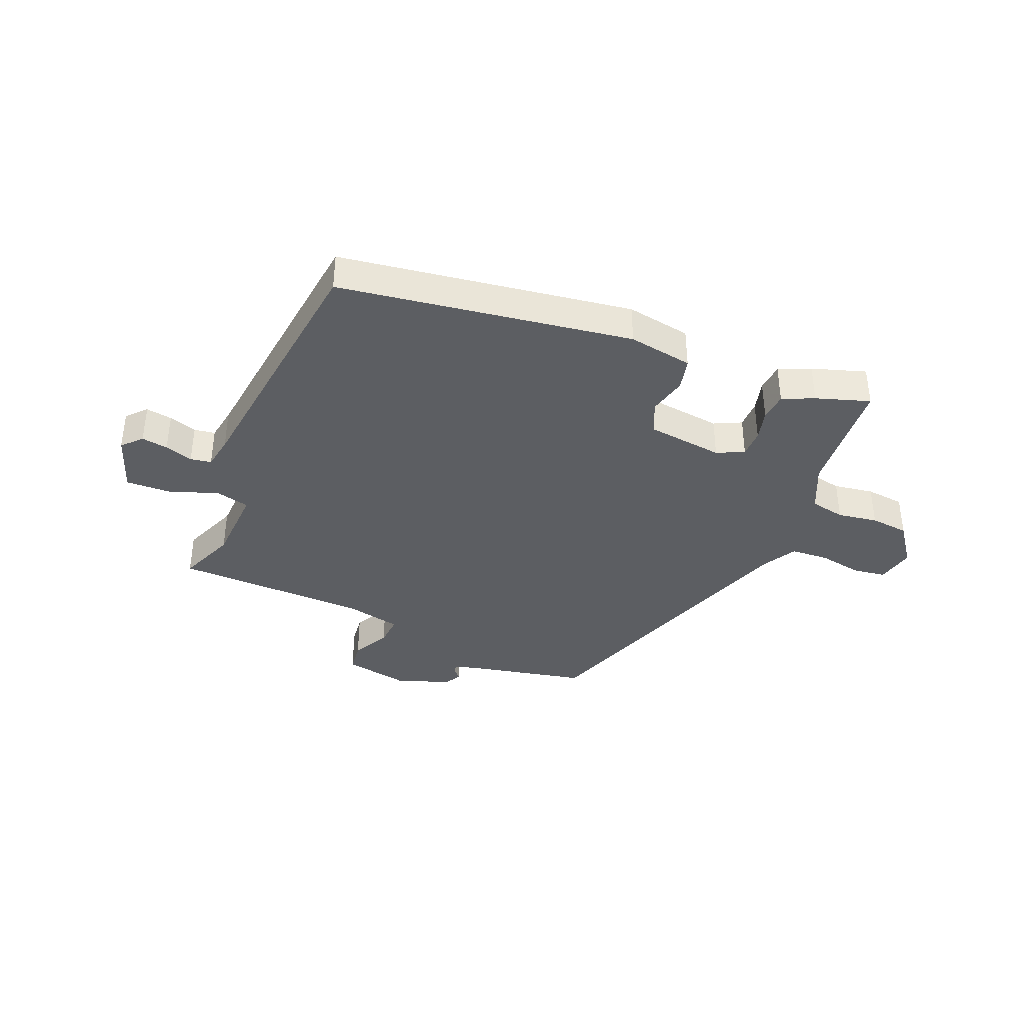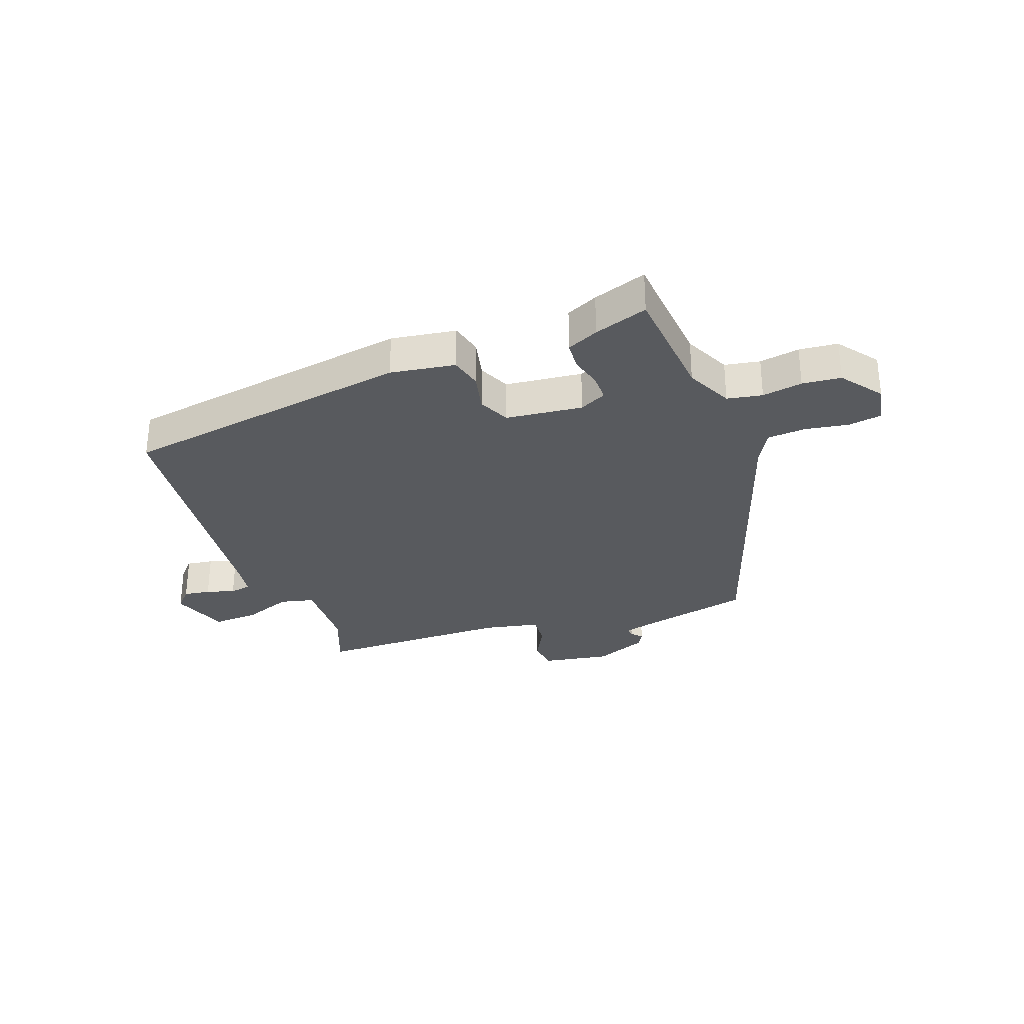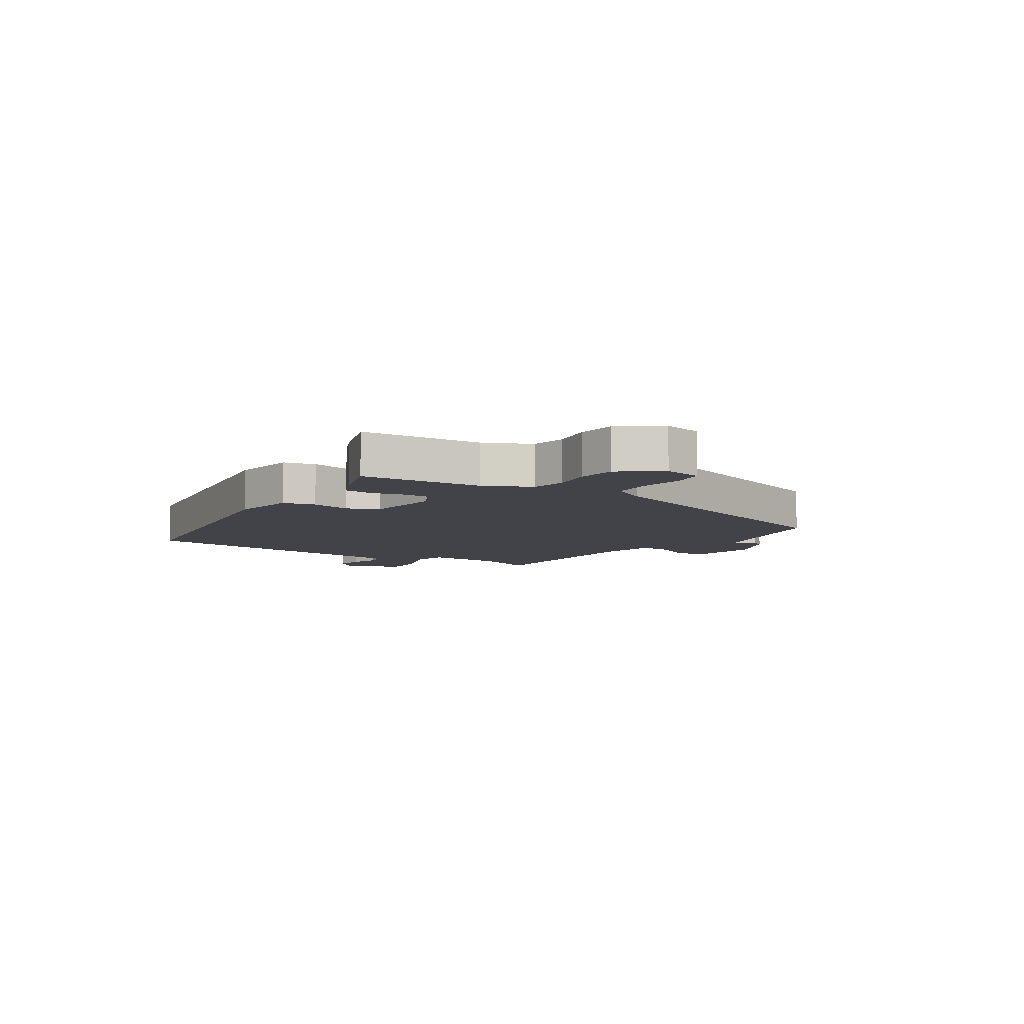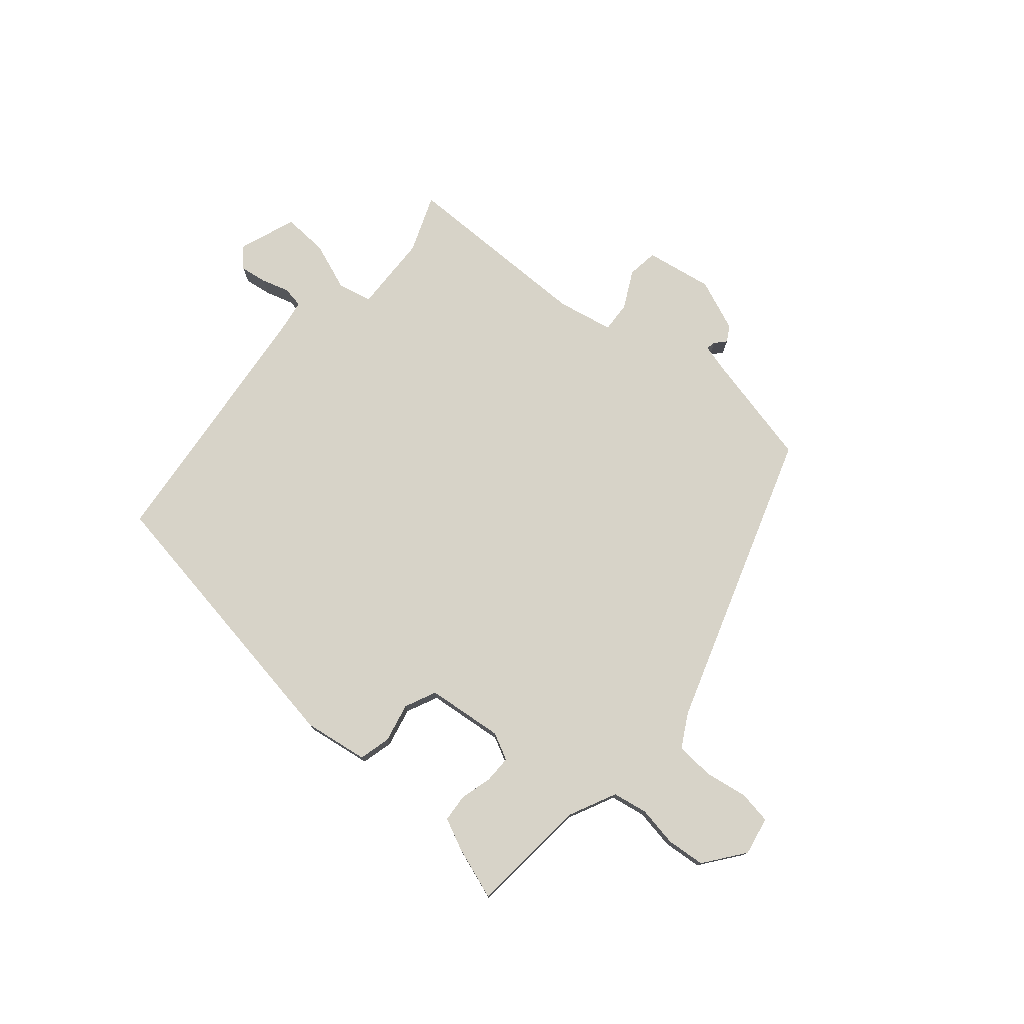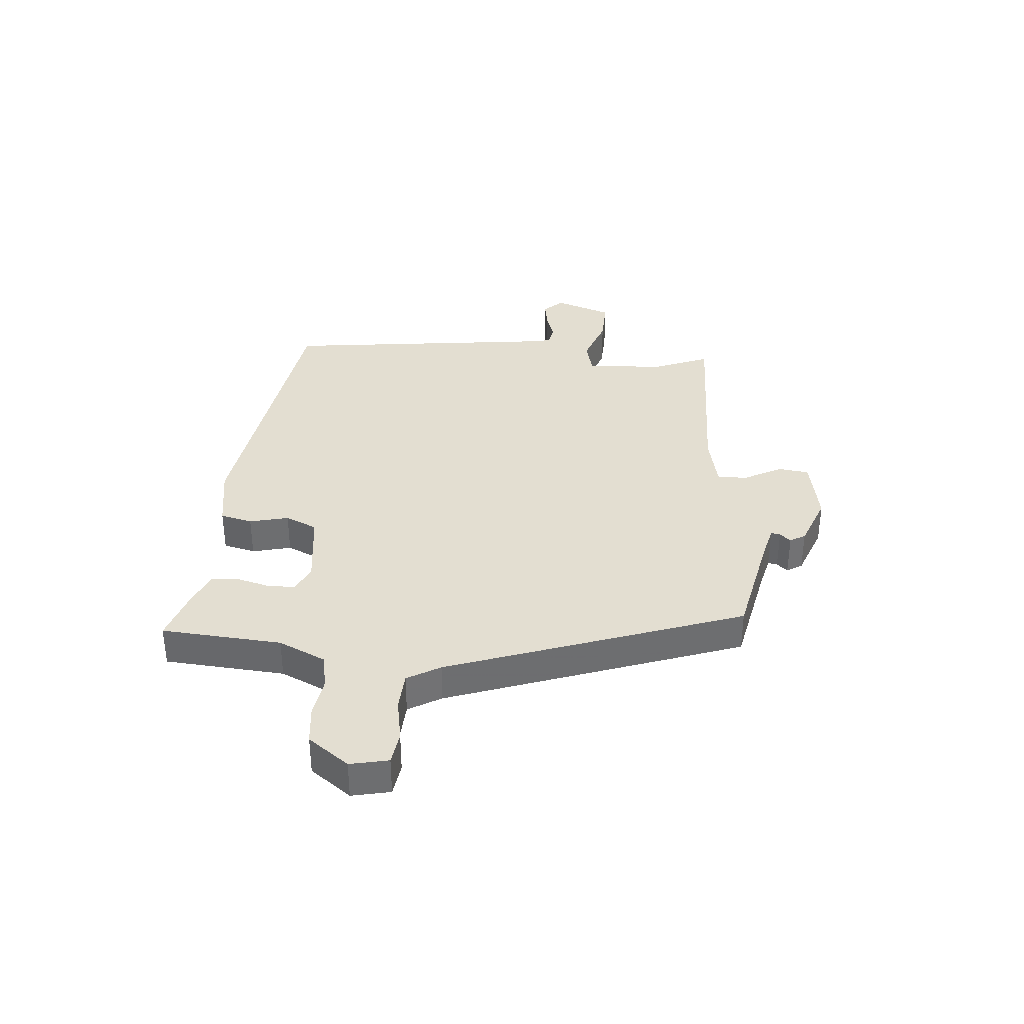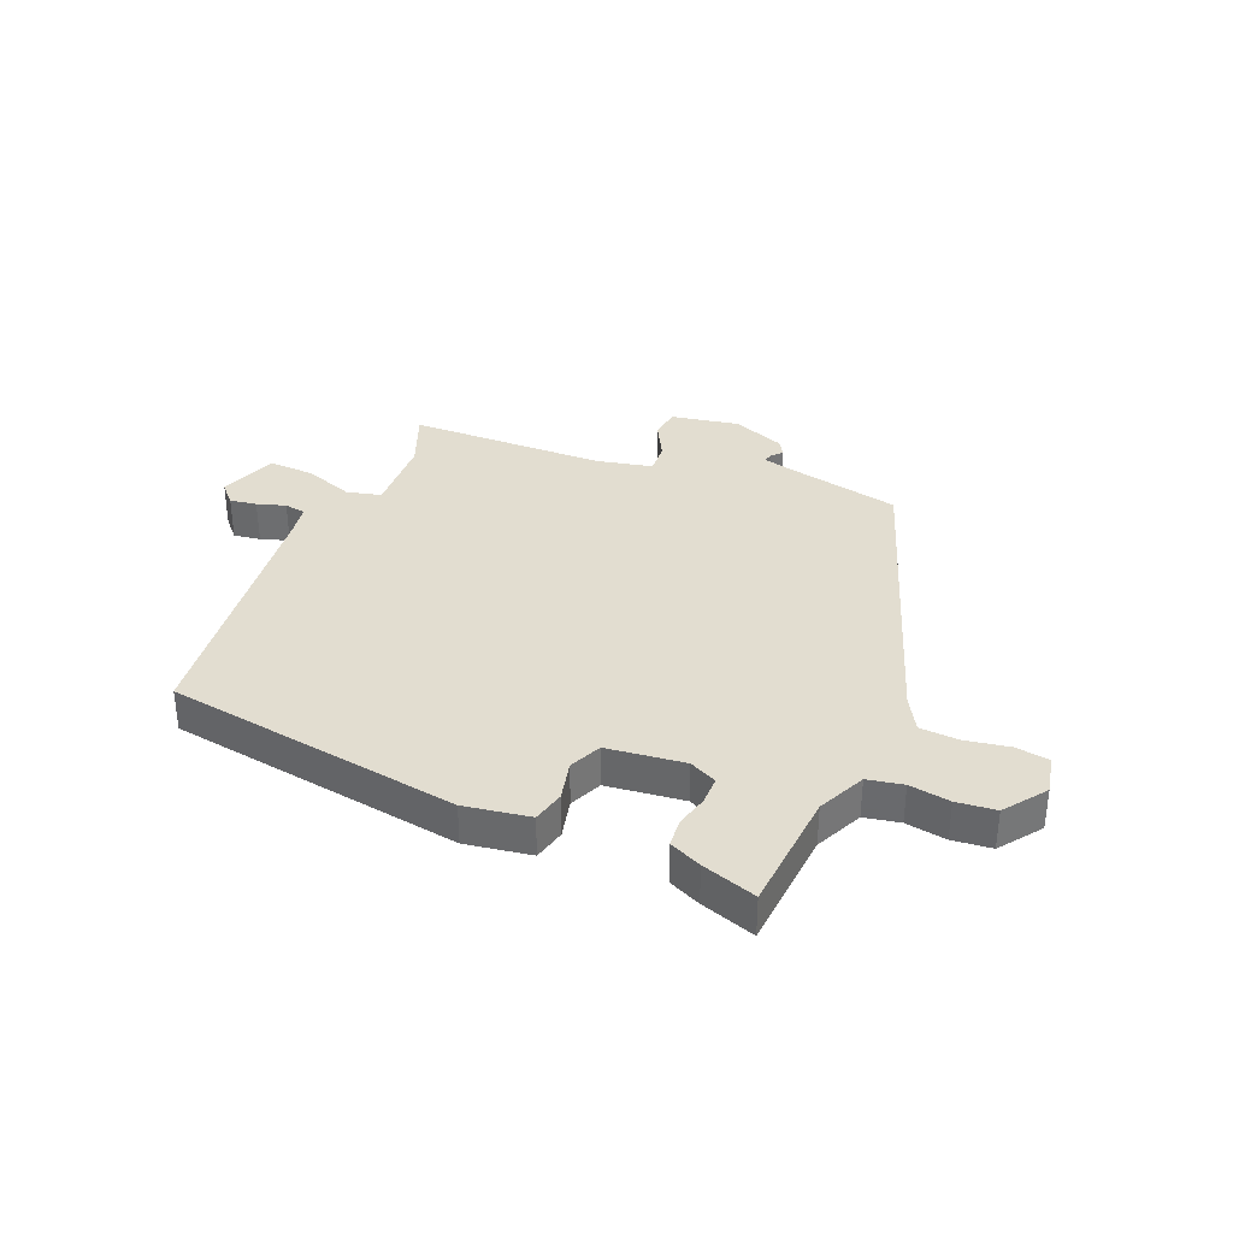
<metadata>
{"format":"obj","ext":"obj","renderer":"f3d","projection":"perspective","resolution":1024,"background":"white","views":[{"elev":-38.2,"azim":-24.2,"up":"+Y"},{"elev":-30.6,"azim":19.0,"up":"+Y"},{"elev":-7.6,"azim":55.1,"up":"+Y"},{"elev":76.6,"azim":39.5,"up":"+Y"},{"elev":36.2,"azim":92.9,"up":"+Y"},{"elev":35.1,"azim":21.0,"up":"+Y"}]}
</metadata>
<code>
v 0.357 0.07 -0.498
v 0.165 0.07 -0.545
v 0.112 0.07 -0.56
v 0.116 0.07 -0.576
v 0.133 0.07 -0.594
v 0.118 0.07 -0.621
v 0.029 0.07 -0.659
v -0.088 0.07 -0.641
v -0.096 0.07 -0.588
v -0.064 0.07 -0.523
v -0.062 0.07 -0.47
v -0.159 0.07 -0.452
v -0.495 0.07 -0.455
v -0.458 0.07 -0.355
v -0.456 0.07 -0.22
v -0.515 0.07 -0.207
v -0.599 0.07 -0.24
v -0.677 0.07 -0.245
v -0.715 0.07 -0.147
v -0.685 0.07 -0.113
v -0.639 0.07 -0.119
v -0.59 0.07 -0.133
v -0.554 0.07 -0.126
v -0.546 0.07 -0.068
v -0.505 0.07 0.387
v -0.002 0.07 0.477
v 0.11 0.07 0.462
v 0.125 0.07 0.407
v 0.111 0.07 0.339
v 0.137 0.07 0.285
v 0.27 0.07 0.273
v 0.316 0.07 0.297
v 0.315 0.07 0.345
v 0.299 0.07 0.399
v 0.302 0.07 0.448
v 0.356 0.07 0.474
v 0.448 0.07 0.507
v 0.47 0.07 0.299
v 0.51 0.07 0.219
v 0.571 0.07 0.209
v 0.64 0.07 0.222
v 0.707 0.07 0.217
v 0.761 0.07 0.148
v 0.749 0.07 0.081
v 0.692 0.07 0.071
v 0.617 0.07 0.082
v 0.551 0.07 0.076
v 0.52 0.07 0.018
v 0.357 0 -0.498
v 0.165 0 -0.545
v 0.112 0 -0.56
v 0.116 0 -0.576
v 0.133 0 -0.594
v 0.118 0 -0.621
v 0.029 0 -0.659
v -0.088 0 -0.641
v -0.096 0 -0.588
v -0.064 0 -0.523
v -0.062 0 -0.47
v -0.159 0 -0.452
v -0.495 0 -0.455
v -0.458 0 -0.355
v -0.456 0 -0.22
v -0.515 0 -0.207
v -0.599 0 -0.24
v -0.677 0 -0.245
v -0.715 0 -0.147
v -0.685 0 -0.113
v -0.639 0 -0.119
v -0.59 0 -0.133
v -0.554 0 -0.126
v -0.546 0 -0.068
v -0.505 0 0.387
v -0.002 0 0.477
v 0.11 0 0.462
v 0.125 0 0.407
v 0.111 0 0.339
v 0.137 0 0.285
v 0.27 0 0.273
v 0.316 0 0.297
v 0.315 0 0.345
v 0.299 0 0.399
v 0.302 0 0.448
v 0.356 0 0.474
v 0.448 0 0.507
v 0.47 0 0.299
v 0.51 0 0.219
v 0.571 0 0.209
v 0.64 0 0.222
v 0.707 0 0.217
v 0.761 0 0.148
v 0.749 0 0.081
v 0.692 0 0.071
v 0.617 0 0.082
v 0.551 0 0.076
v 0.52 0 0.018
f 44 45 46
f 43 44 46
f 42 43 46
f 41 42 46
f 40 41 46
f 39 40 46 47
f 38 39 47 48
f 36 37 38
f 35 36 38
f 34 35 38
f 33 34 38
f 38 48 1
f 33 38 1
f 32 33 1
f 27 28 29
f 26 27 29
f 25 26 29
f 24 25 29
f 23 24 29 30
f 20 21 22
f 19 20 22
f 18 19 22
f 17 18 22
f 16 17 22
f 15 16 22 23
f 12 13 14
f 11 12 14 15
f 8 9 10
f 7 8 10
f 6 7 10
f 5 6 10
f 4 5 10
f 3 4 10 11
f 23 30 31
f 15 23 31
f 11 15 31
f 3 11 31
f 2 3 31
f 1 2 31 32
f 94 93 92
f 94 92 91
f 94 91 90
f 94 90 89
f 94 89 88
f 95 94 88 87
f 96 95 87 86
f 86 85 84
f 86 84 83
f 86 83 82
f 86 82 81
f 49 96 86
f 49 86 81
f 49 81 80
f 77 76 75
f 77 75 74
f 77 74 73
f 77 73 72
f 78 77 72 71
f 70 69 68
f 70 68 67
f 70 67 66
f 70 66 65
f 70 65 64
f 71 70 64 63
f 62 61 60
f 63 62 60 59
f 58 57 56
f 58 56 55
f 58 55 54
f 58 54 53
f 58 53 52
f 59 58 52 51
f 79 78 71
f 79 71 63
f 79 63 59
f 79 59 51
f 79 51 50
f 80 79 50 49
f 1 49 50 2
f 2 50 51 3
f 3 51 52 4
f 4 52 53 5
f 5 53 54 6
f 6 54 55 7
f 7 55 56 8
f 8 56 57 9
f 9 57 58 10
f 10 58 59 11
f 11 59 60 12
f 12 60 61 13
f 13 61 62 14
f 14 62 63 15
f 15 63 64 16
f 16 64 65 17
f 17 65 66 18
f 18 66 67 19
f 19 67 68 20
f 20 68 69 21
f 21 69 70 22
f 22 70 71 23
f 23 71 72 24
f 24 72 73 25
f 25 73 74 26
f 26 74 75 27
f 27 75 76 28
f 28 76 77 29
f 29 77 78 30
f 30 78 79 31
f 31 79 80 32
f 32 80 81 33
f 33 81 82 34
f 34 82 83 35
f 35 83 84 36
f 36 84 85 37
f 37 85 86 38
f 38 86 87 39
f 39 87 88 40
f 40 88 89 41
f 41 89 90 42
f 42 90 91 43
f 43 91 92 44
f 44 92 93 45
f 45 93 94 46
f 46 94 95 47
f 47 95 96 48
f 48 96 49 1

</code>
